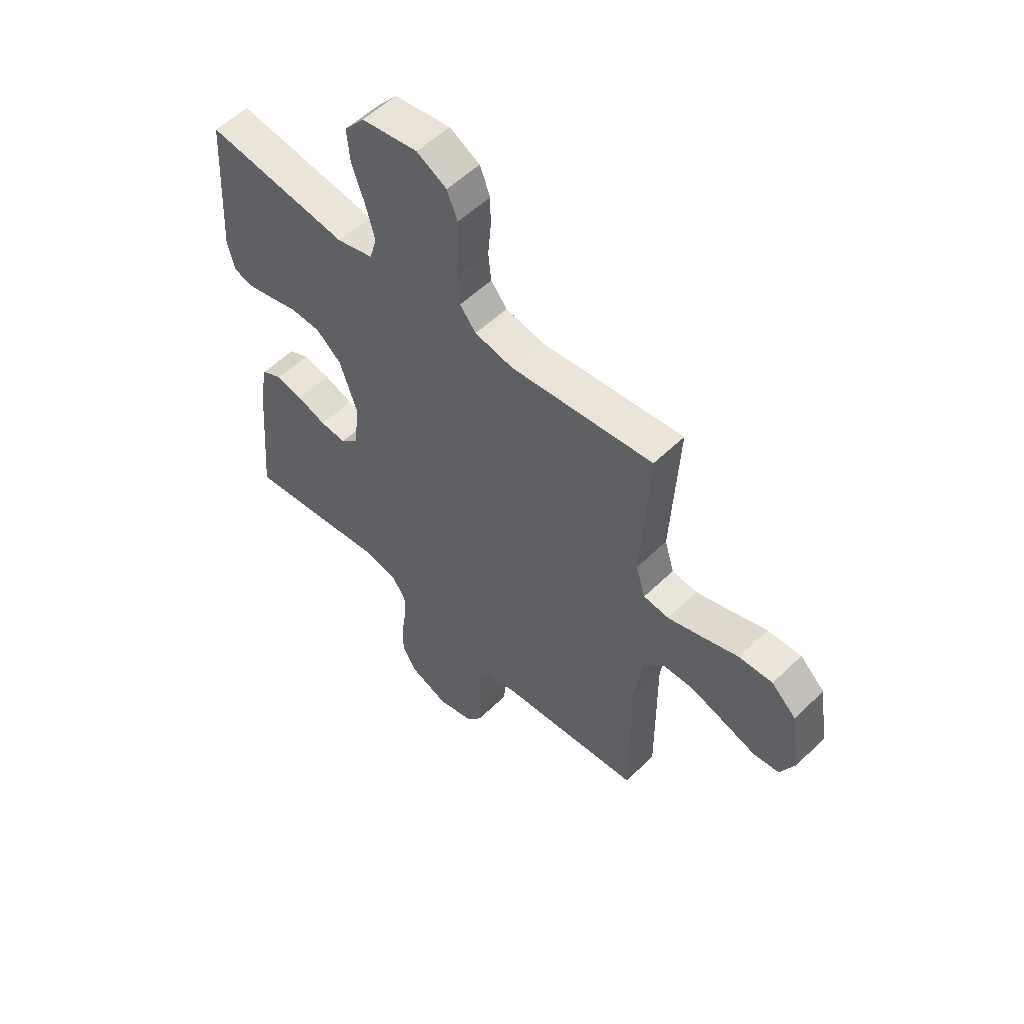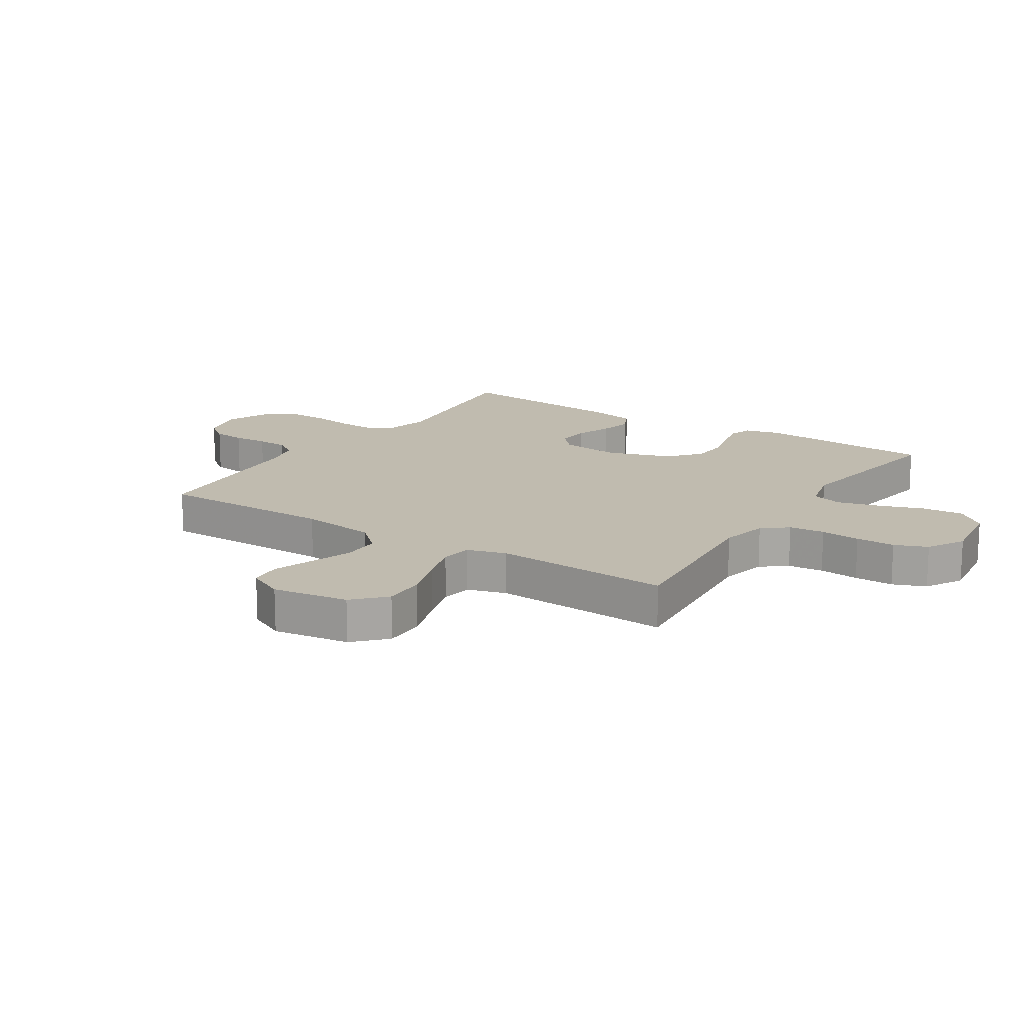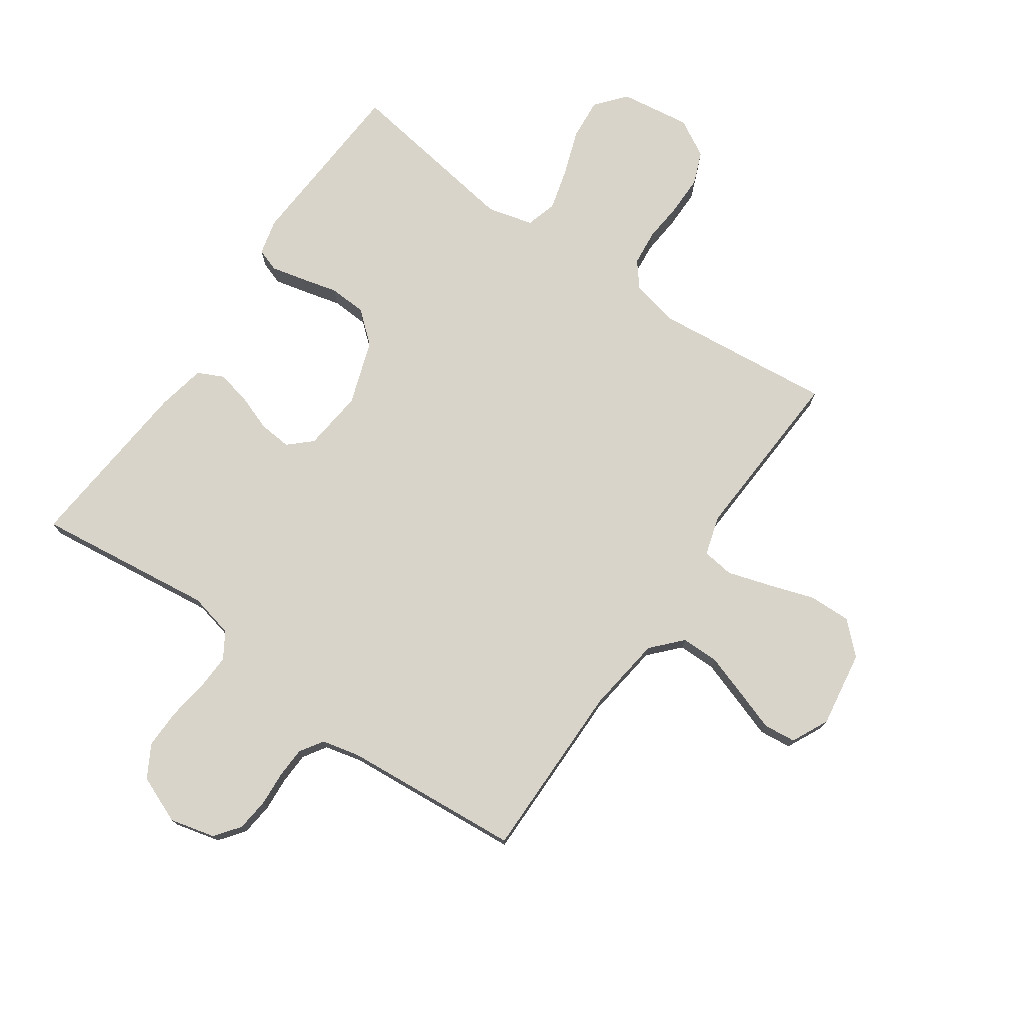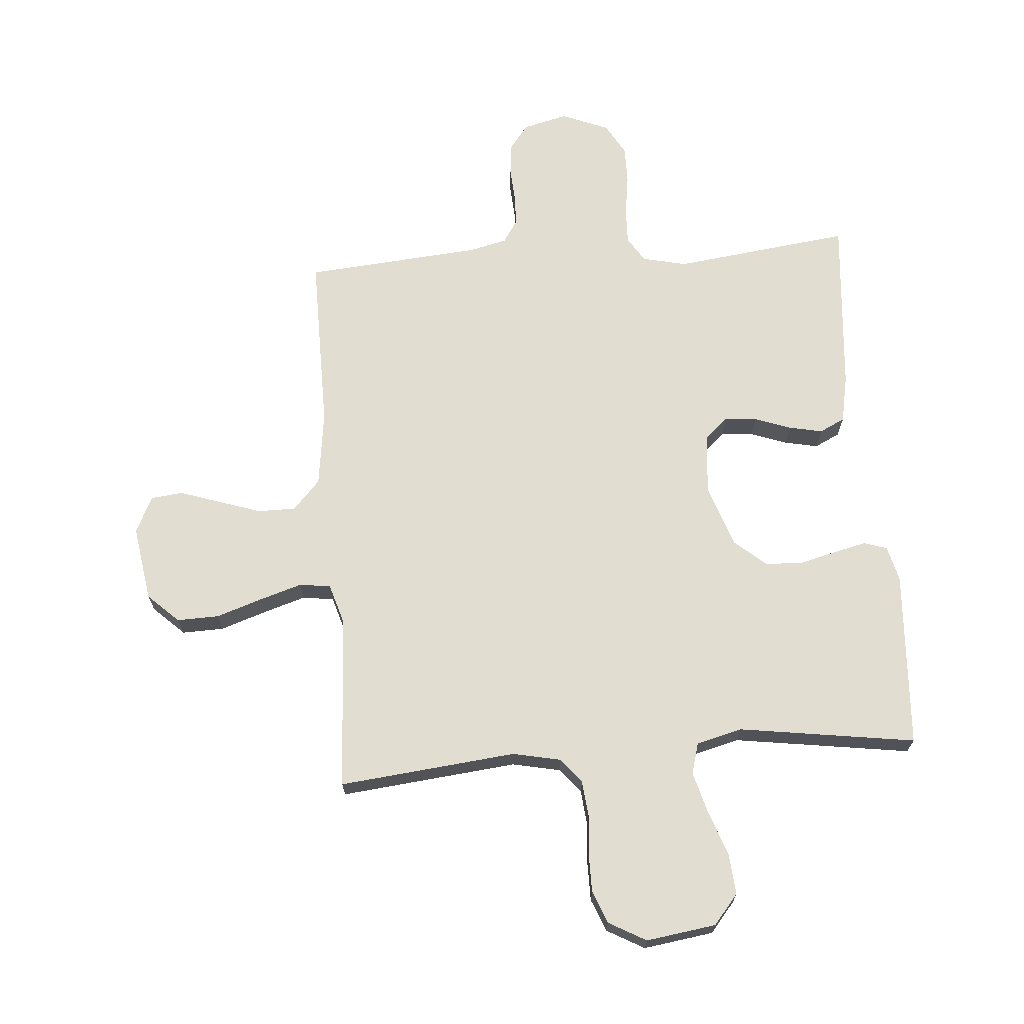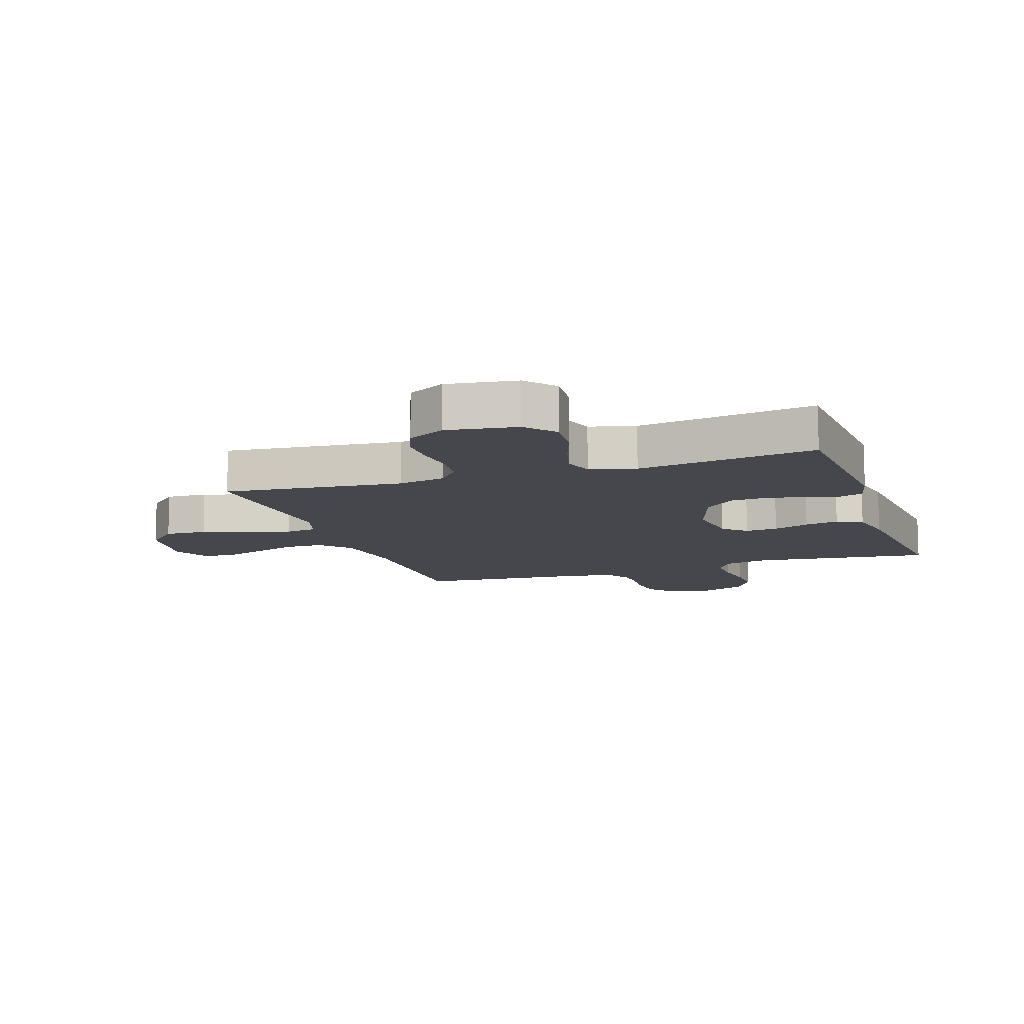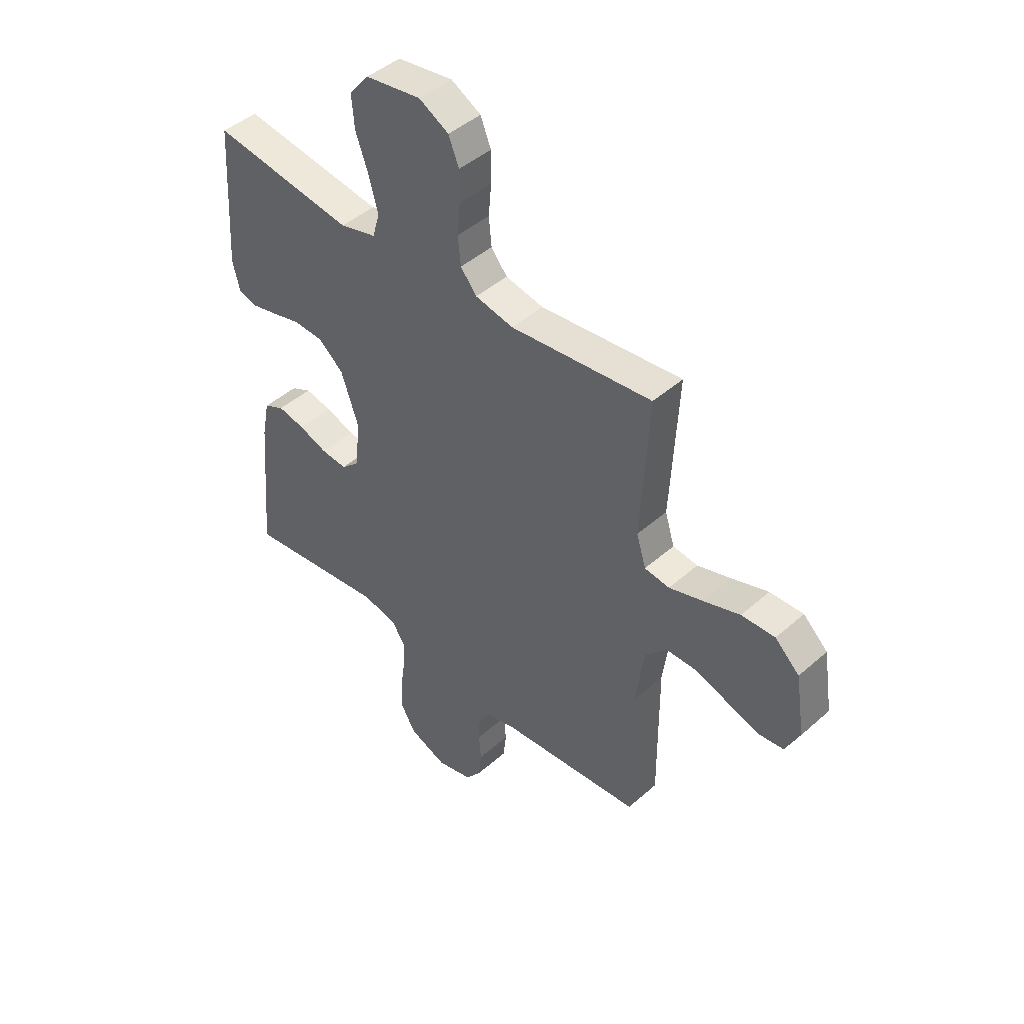
<metadata>
{"format":"obj","ext":"obj","renderer":"f3d","projection":"perspective","resolution":1024,"background":"white","views":[{"elev":54.9,"azim":-135.6,"up":"+Z"},{"elev":15.9,"azim":-56.8,"up":"+Y"},{"elev":75.6,"azim":-145.1,"up":"+Y"},{"elev":68.5,"azim":-4.5,"up":"+Y"},{"elev":-10.9,"azim":18.8,"up":"+Y"},{"elev":44.9,"azim":-135.6,"up":"+Z"}]}
</metadata>
<code>
v 0.5 0.07 -0.5
v 0.2 0.07 -0.463
v 0.125 0.07 -0.48
v 0.098 0.07 -0.523
v 0.1 0.07 -0.584
v 0.11 0.07 -0.652
v 0.111 0.07 -0.718
v 0.08 0.07 -0.772
v 0 0.07 -0.805
v -0.076 0.07 -0.786
v -0.108 0.07 -0.744
v -0.114 0.07 -0.689
v -0.11 0.07 -0.631
v -0.112 0.07 -0.579
v -0.137 0.07 -0.54
v -0.2 0.07 -0.525
v -0.5 0.07 -0.5
v -0.498 0.07 -0.2
v -0.515 0.07 -0.071
v -0.561 0.07 -0.021
v -0.625 0.07 -0.021
v -0.697 0.07 -0.045
v -0.765 0.07 -0.068
v -0.819 0.07 -0.062
v -0.849 0.07 0
v -0.829 0.07 0.128
v -0.777 0.07 0.177
v -0.706 0.07 0.175
v -0.628 0.07 0.149
v -0.557 0.07 0.127
v -0.504 0.07 0.134
v -0.484 0.07 0.2
v -0.5 0.07 0.5
v -0.2 0.07 0.469
v -0.119 0.07 0.486
v -0.085 0.07 0.528
v -0.079 0.07 0.588
v -0.085 0.07 0.655
v -0.085 0.07 0.721
v -0.063 0.07 0.776
v 0 0.07 0.811
v 0.118 0.07 0.794
v 0.16 0.07 0.744
v 0.154 0.07 0.674
v 0.127 0.07 0.598
v 0.108 0.07 0.528
v 0.123 0.07 0.476
v 0.2 0.07 0.456
v 0.5 0.07 0.5
v 0.518 0.07 0.2
v 0.503 0.07 0.14
v 0.464 0.07 0.127
v 0.409 0.07 0.14
v 0.346 0.07 0.156
v 0.283 0.07 0.153
v 0.23 0.07 0.108
v 0.193 0.07 0
v 0.204 0.07 -0.102
v 0.242 0.07 -0.137
v 0.297 0.07 -0.132
v 0.358 0.07 -0.11
v 0.415 0.07 -0.098
v 0.458 0.07 -0.119
v 0.474 0.07 -0.2
v 0.5 0 -0.5
v 0.2 0 -0.463
v 0.125 0 -0.48
v 0.098 0 -0.523
v 0.1 0 -0.584
v 0.11 0 -0.652
v 0.111 0 -0.718
v 0.08 0 -0.772
v 0 0 -0.805
v -0.076 0 -0.786
v -0.108 0 -0.744
v -0.114 0 -0.689
v -0.11 0 -0.631
v -0.112 0 -0.579
v -0.137 0 -0.54
v -0.2 0 -0.525
v -0.5 0 -0.5
v -0.498 0 -0.2
v -0.515 0 -0.071
v -0.561 0 -0.021
v -0.625 0 -0.021
v -0.697 0 -0.045
v -0.765 0 -0.068
v -0.819 0 -0.062
v -0.849 0 0
v -0.829 0 0.128
v -0.777 0 0.177
v -0.706 0 0.175
v -0.628 0 0.149
v -0.557 0 0.127
v -0.504 0 0.134
v -0.484 0 0.2
v -0.5 0 0.5
v -0.2 0 0.469
v -0.119 0 0.486
v -0.085 0 0.528
v -0.079 0 0.588
v -0.085 0 0.655
v -0.085 0 0.721
v -0.063 0 0.776
v 0 0 0.811
v 0.118 0 0.794
v 0.16 0 0.744
v 0.154 0 0.674
v 0.127 0 0.598
v 0.108 0 0.528
v 0.123 0 0.476
v 0.2 0 0.456
v 0.5 0 0.5
v 0.518 0 0.2
v 0.503 0 0.14
v 0.464 0 0.127
v 0.409 0 0.14
v 0.346 0 0.156
v 0.283 0 0.153
v 0.23 0 0.108
v 0.193 0 0
v 0.204 0 -0.102
v 0.242 0 -0.137
v 0.297 0 -0.132
v 0.358 0 -0.11
v 0.415 0 -0.098
v 0.458 0 -0.119
v 0.474 0 -0.2
f 64 1 2
f 63 64 2
f 62 63 2
f 61 62 2
f 60 61 2
f 59 60 2 3
f 58 59 3 4
f 57 58 4
f 52 53 54
f 51 52 54
f 50 51 54
f 49 50 54
f 48 49 54
f 47 48 54 55
f 43 44 45
f 42 43 45
f 41 42 45
f 40 41 45
f 39 40 45
f 38 39 45
f 37 38 45
f 36 37 45 46
f 35 36 46 47
f 32 33 34
f 47 55 56
f 35 47 56
f 34 35 56
f 32 34 56
f 31 32 56
f 27 28 29
f 26 27 29
f 25 26 29
f 24 25 29
f 23 24 29
f 22 23 29
f 21 22 29 30
f 16 17 18
f 15 16 18 19
f 11 12 13
f 10 11 13
f 9 10 13
f 8 9 13
f 7 8 13
f 6 7 13
f 5 6 13
f 4 5 13 14
f 57 4 14 15
f 31 56 57
f 30 31 57
f 21 30 57
f 20 21 57
f 19 20 57
f 15 19 57
f 66 65 128
f 66 128 127
f 66 127 126
f 66 126 125
f 66 125 124
f 67 66 124 123
f 68 67 123 122
f 68 122 121
f 118 117 116
f 118 116 115
f 118 115 114
f 118 114 113
f 118 113 112
f 119 118 112 111
f 109 108 107
f 109 107 106
f 109 106 105
f 109 105 104
f 109 104 103
f 109 103 102
f 109 102 101
f 110 109 101 100
f 111 110 100 99
f 98 97 96
f 120 119 111
f 120 111 99
f 120 99 98
f 120 98 96
f 120 96 95
f 93 92 91
f 93 91 90
f 93 90 89
f 93 89 88
f 93 88 87
f 93 87 86
f 94 93 86 85
f 82 81 80
f 83 82 80 79
f 77 76 75
f 77 75 74
f 77 74 73
f 77 73 72
f 77 72 71
f 77 71 70
f 77 70 69
f 78 77 69 68
f 79 78 68 121
f 121 120 95
f 121 95 94
f 121 94 85
f 121 85 84
f 121 84 83
f 121 83 79
f 1 65 66 2
f 2 66 67 3
f 3 67 68 4
f 4 68 69 5
f 5 69 70 6
f 6 70 71 7
f 7 71 72 8
f 8 72 73 9
f 9 73 74 10
f 10 74 75 11
f 11 75 76 12
f 12 76 77 13
f 13 77 78 14
f 14 78 79 15
f 15 79 80 16
f 16 80 81 17
f 17 81 82 18
f 18 82 83 19
f 19 83 84 20
f 20 84 85 21
f 21 85 86 22
f 22 86 87 23
f 23 87 88 24
f 24 88 89 25
f 25 89 90 26
f 26 90 91 27
f 27 91 92 28
f 28 92 93 29
f 29 93 94 30
f 30 94 95 31
f 31 95 96 32
f 32 96 97 33
f 33 97 98 34
f 34 98 99 35
f 35 99 100 36
f 36 100 101 37
f 37 101 102 38
f 38 102 103 39
f 39 103 104 40
f 40 104 105 41
f 41 105 106 42
f 42 106 107 43
f 43 107 108 44
f 44 108 109 45
f 45 109 110 46
f 46 110 111 47
f 47 111 112 48
f 48 112 113 49
f 49 113 114 50
f 50 114 115 51
f 51 115 116 52
f 52 116 117 53
f 53 117 118 54
f 54 118 119 55
f 55 119 120 56
f 56 120 121 57
f 57 121 122 58
f 58 122 123 59
f 59 123 124 60
f 60 124 125 61
f 61 125 126 62
f 62 126 127 63
f 63 127 128 64
f 64 128 65 1

</code>
